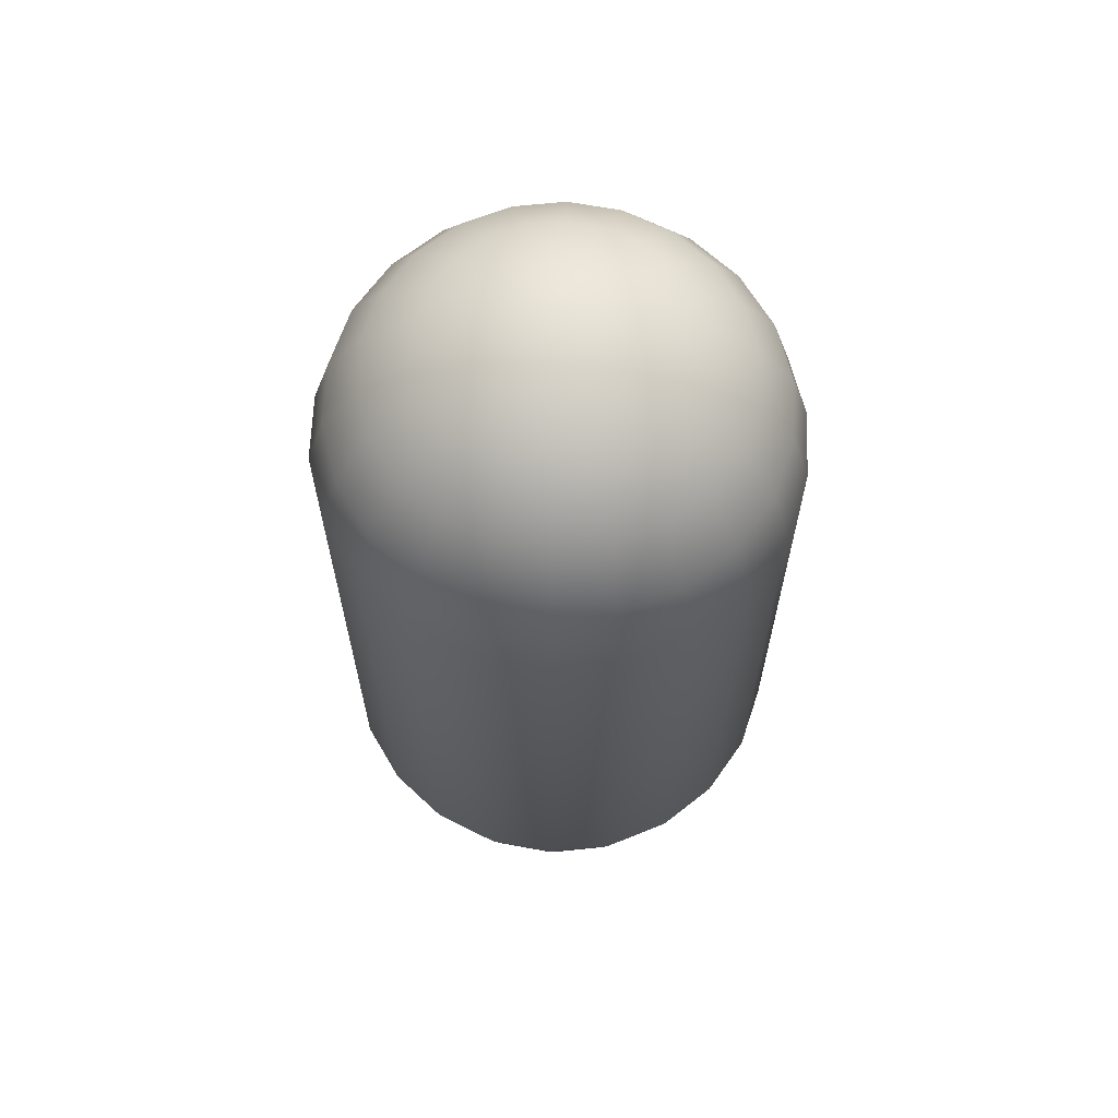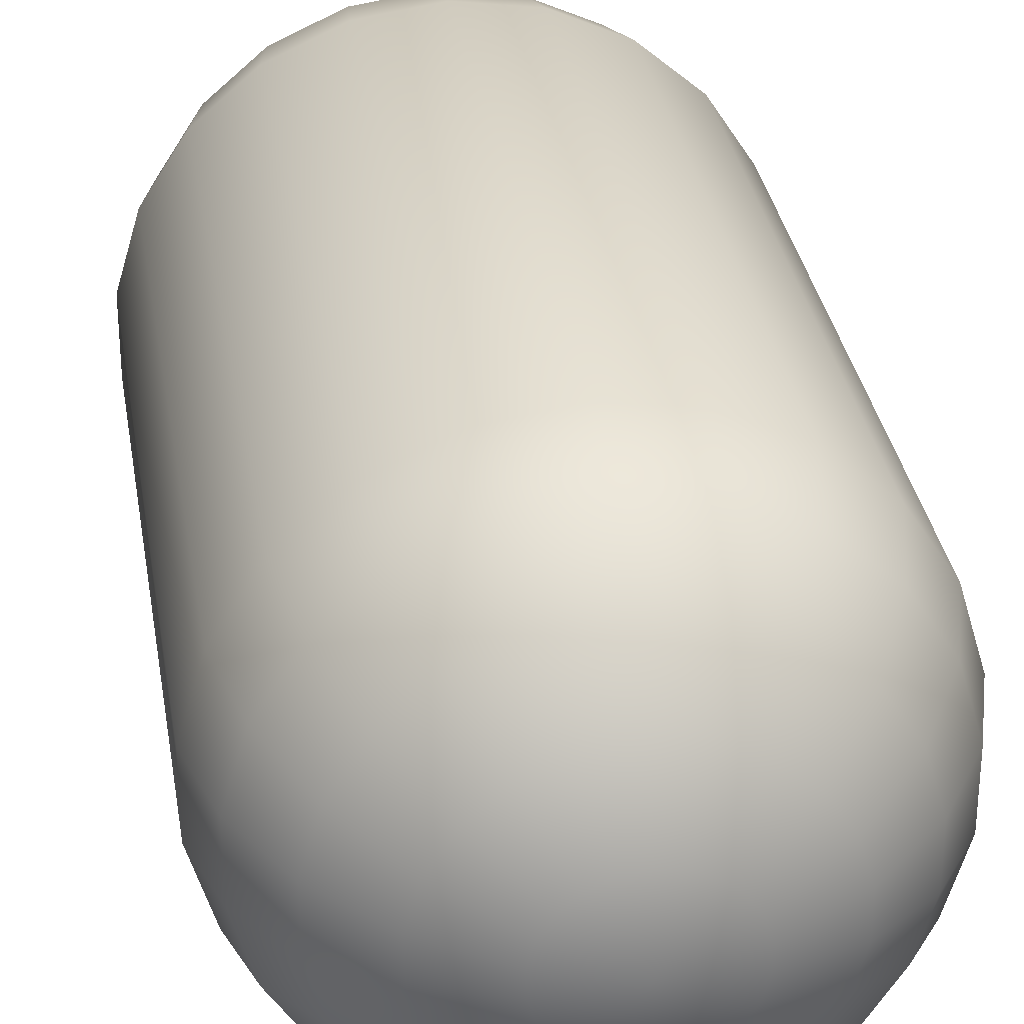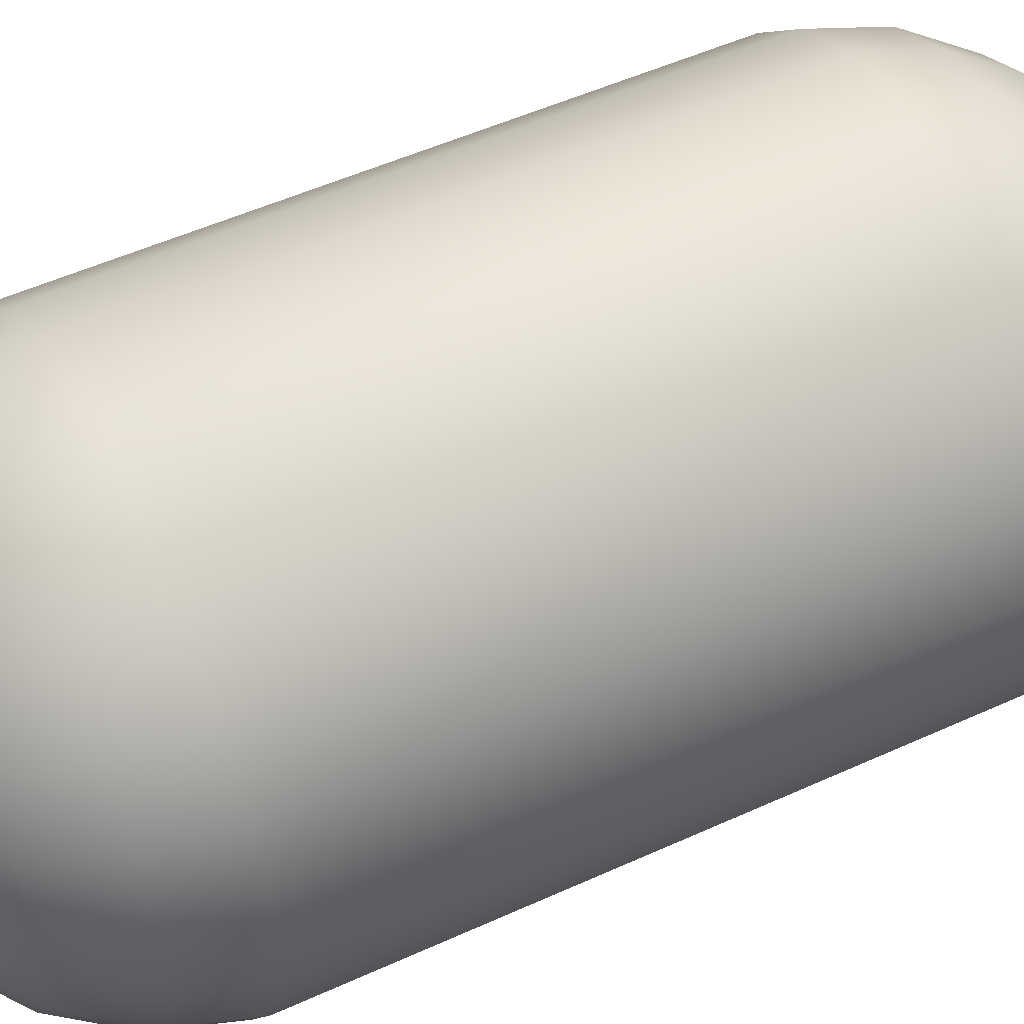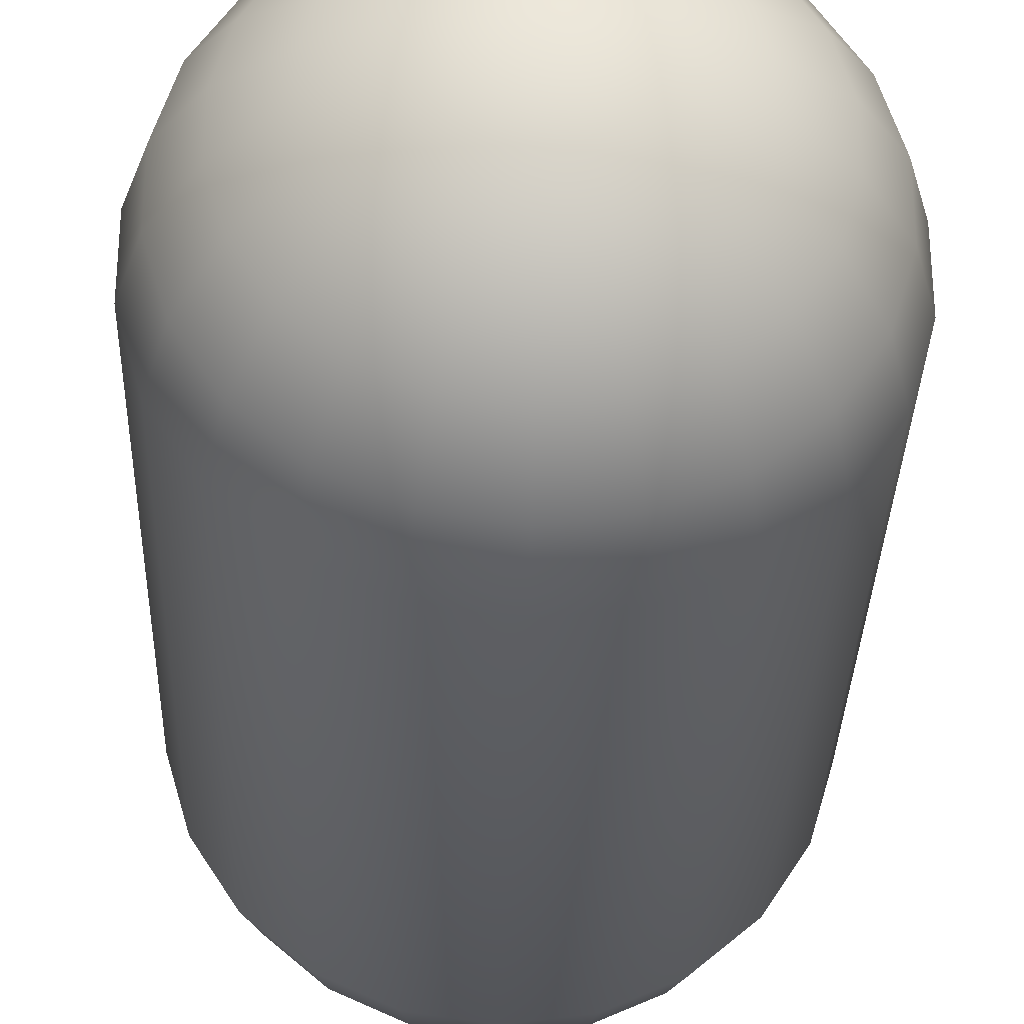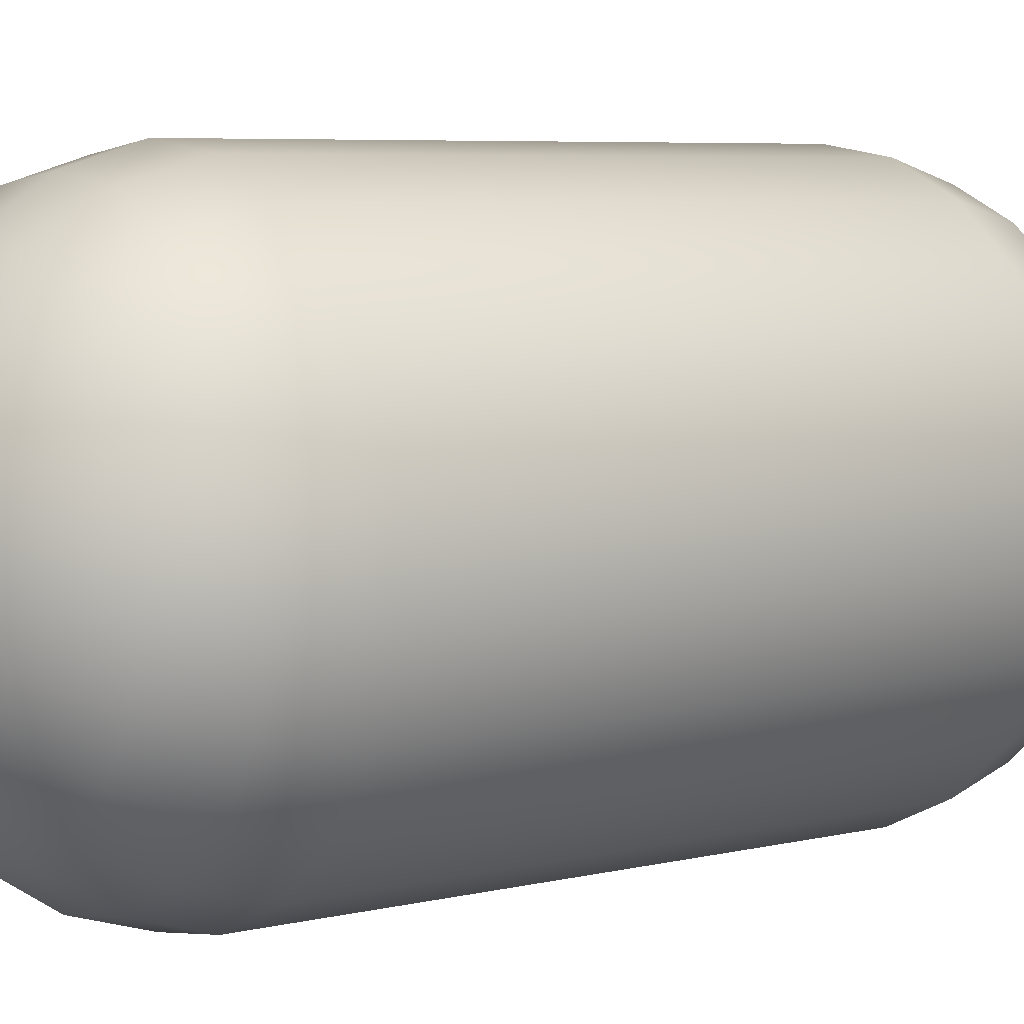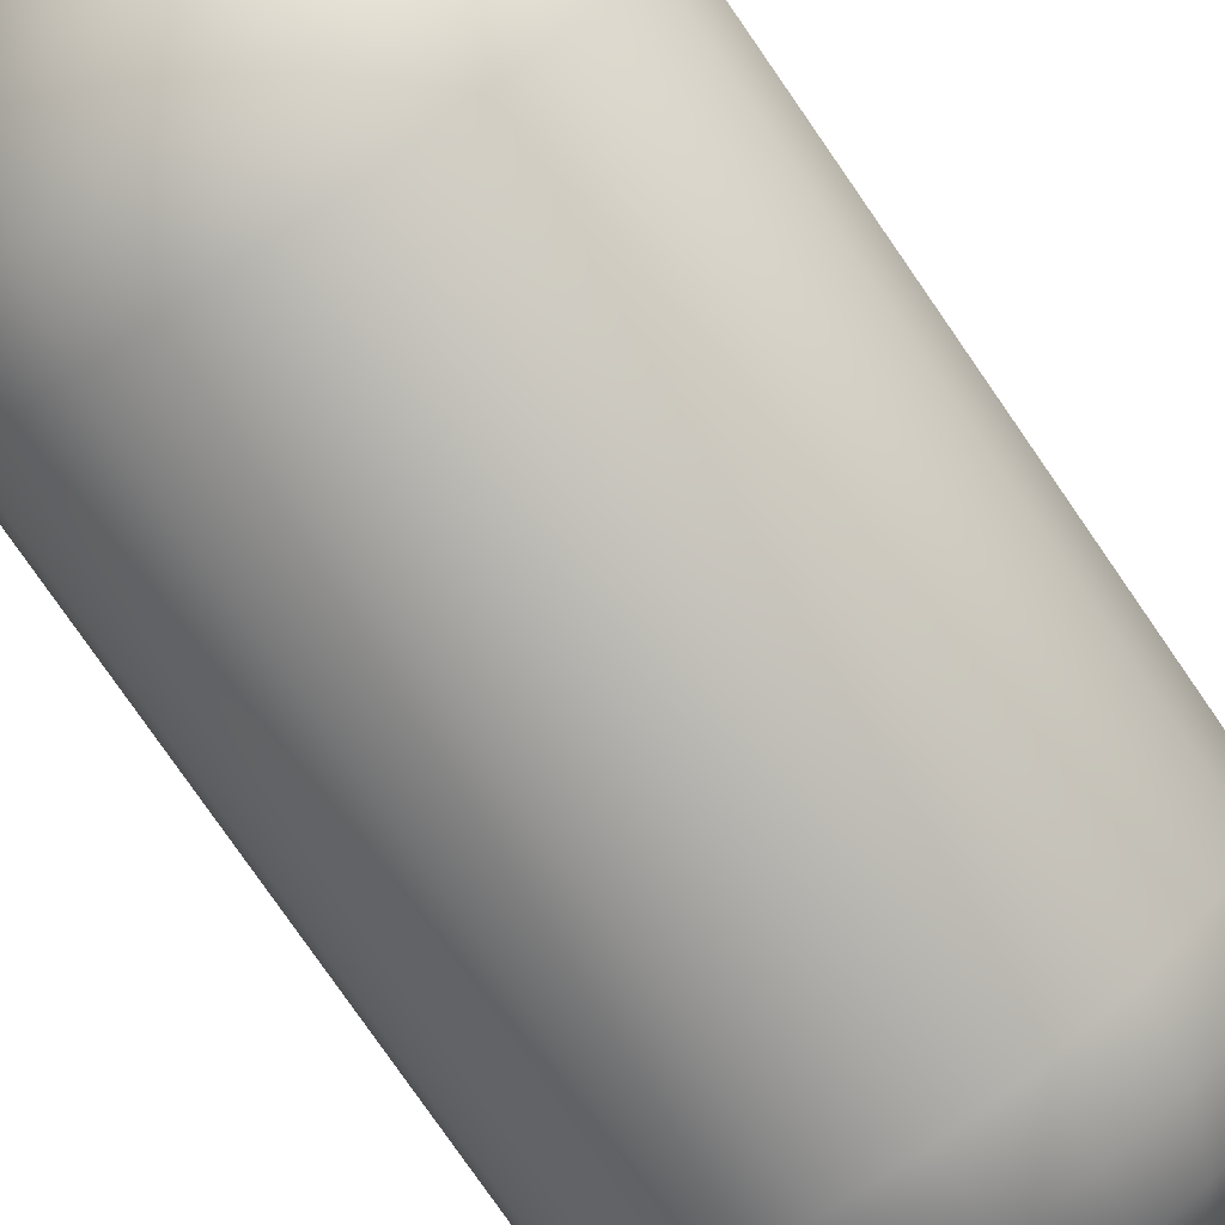
<metadata>
{"format":"obj","ext":"obj","renderer":"f3d","projection":"perspective","resolution":1024,"background":"white","views":[{"elev":64.8,"azim":51.4,"up":"+Y"},{"elev":31.7,"azim":-9.0,"up":"+Z"},{"elev":49.6,"azim":-117.0,"up":"+Z"},{"elev":-31.7,"azim":-1.7,"up":"+Z"},{"elev":5.4,"azim":-128.9,"up":"+Z"},{"elev":-79.7,"azim":-145.2,"up":"+Z"}]}
</metadata>
<code>
v  0 1 0
v  0 0.9797 -0.1409
v  -0.0397 0.9797 -0.1352
v  -0.0762 0.9797 -0.1185
v  -0.1065 0.9797 -0.0922
v  -0.1281 0.9797 -0.0585
v  -0.1394 0.9797 -0.02
v  -0.1394 0.9797 0.02
v  -0.1281 0.9797 0.0585
v  -0.1065 0.9797 0.0922
v  -0.0762 0.9797 0.1185
v  -0.0397 0.9797 0.1352
v  -0 0.9797 0.1409
v  0.0397 0.9797 0.1352
v  0.0762 0.9797 0.1185
v  0.1065 0.9797 0.0922
v  0.1281 0.9797 0.0585
v  0.1394 0.9797 0.02
v  0.1394 0.9797 -0.02
v  0.1281 0.9797 -0.0585
v  0.1065 0.9797 -0.0922
v  0.0762 0.9797 -0.1185
v  0.0397 0.9797 -0.1352
v  0 0.9206 -0.2703
v  -0.0762 0.9206 -0.2594
v  -0.1461 0.9206 -0.2274
v  -0.2043 0.9206 -0.177
v  -0.2459 0.9206 -0.1123
v  -0.2676 0.9206 -0.0385
v  -0.2676 0.9206 0.0385
v  -0.2459 0.9206 0.1123
v  -0.2043 0.9206 0.177
v  -0.1461 0.9206 0.2274
v  -0.0762 0.9206 0.2594
v  -0 0.9206 0.2703
v  0.0762 0.9206 0.2594
v  0.1461 0.9206 0.2274
v  0.2043 0.9206 0.177
v  0.2459 0.9206 0.1123
v  0.2676 0.9206 0.0385
v  0.2676 0.9206 -0.0385
v  0.2459 0.9206 -0.1123
v  0.2043 0.9206 -0.177
v  0.1461 0.9206 -0.2274
v  0.0762 0.9206 -0.2594
v  0 0.8274 -0.3779
v  -0.1065 0.8274 -0.3626
v  -0.2043 0.8274 -0.3179
v  -0.2856 0.8274 -0.2475
v  -0.3437 0.8274 -0.157
v  -0.374 0.8274 -0.0538
v  -0.374 0.8274 0.0538
v  -0.3437 0.8274 0.157
v  -0.2856 0.8274 0.2475
v  -0.2043 0.8274 0.3179
v  -0.1065 0.8274 0.3626
v  -0 0.8274 0.3779
v  0.1065 0.8274 0.3626
v  0.2043 0.8274 0.3179
v  0.2856 0.8274 0.2475
v  0.3437 0.8274 0.157
v  0.374 0.8274 0.0538
v  0.374 0.8274 -0.0538
v  0.3437 0.8274 -0.157
v  0.2856 0.8274 -0.2475
v  0.2043 0.8274 -0.3179
v  0.1065 0.8274 -0.3626
v  0 0.7077 -0.4548
v  -0.1281 0.7077 -0.4364
v  -0.2459 0.7077 -0.3826
v  -0.3437 0.7077 -0.2978
v  -0.4137 0.7077 -0.1889
v  -0.4502 0.7077 -0.0647
v  -0.4502 0.7077 0.0647
v  -0.4137 0.7077 0.1889
v  -0.3437 0.7077 0.2978
v  -0.2459 0.7077 0.3826
v  -0.1281 0.7077 0.4364
v  -0 0.7077 0.4548
v  0.1281 0.7077 0.4364
v  0.2459 0.7077 0.3826
v  0.3437 0.7077 0.2978
v  0.4137 0.7077 0.1889
v  0.4502 0.7077 0.0647
v  0.4502 0.7077 -0.0647
v  0.4137 0.7077 -0.1889
v  0.3437 0.7077 -0.2978
v  0.2459 0.7077 -0.3826
v  0.1281 0.7077 -0.4364
v  0 0.5712 -0.4949
v  -0.1394 0.5712 -0.4749
v  -0.2676 0.5712 -0.4163
v  -0.374 0.5712 -0.3241
v  -0.4502 0.5712 -0.2056
v  -0.4899 0.5712 -0.0704
v  -0.4899 0.5712 0.0704
v  -0.4502 0.5712 0.2056
v  -0.374 0.5712 0.3241
v  -0.2676 0.5712 0.4163
v  -0.1394 0.5712 0.4749
v  -0 0.5712 0.4949
v  0.1394 0.5712 0.4749
v  0.2676 0.5712 0.4163
v  0.374 0.5712 0.3241
v  0.4502 0.5712 0.2056
v  0.4899 0.5712 0.0704
v  0.4899 0.5712 -0.0704
v  0.4502 0.5712 -0.2056
v  0.374 0.5712 -0.3241
v  0.2676 0.5712 -0.4163
v  0.1394 0.5712 -0.4749
v  0 -1 0
v  -0.0397 -0.9797 -0.1352
v  0 -0.9797 -0.1409
v  -0.0762 -0.9797 -0.1185
v  -0.1065 -0.9797 -0.0922
v  -0.1281 -0.9797 -0.0585
v  -0.1394 -0.9797 -0.02
v  -0.1394 -0.9797 0.02
v  -0.1281 -0.9797 0.0585
v  -0.1065 -0.9797 0.0922
v  -0.0762 -0.9797 0.1185
v  -0.0397 -0.9797 0.1352
v  -0 -0.9797 0.1409
v  0.0397 -0.9797 0.1352
v  0.0762 -0.9797 0.1185
v  0.1065 -0.9797 0.0922
v  0.1281 -0.9797 0.0585
v  0.1394 -0.9797 0.02
v  0.1394 -0.9797 -0.02
v  0.1281 -0.9797 -0.0585
v  0.1065 -0.9797 -0.0922
v  0.0762 -0.9797 -0.1185
v  0.0397 -0.9797 -0.1352
v  -0.0762 -0.9206 -0.2594
v  0 -0.9206 -0.2703
v  -0.1461 -0.9206 -0.2274
v  -0.2043 -0.9206 -0.177
v  -0.2459 -0.9206 -0.1123
v  -0.2676 -0.9206 -0.0385
v  -0.2676 -0.9206 0.0385
v  -0.2459 -0.9206 0.1123
v  -0.2043 -0.9206 0.177
v  -0.1461 -0.9206 0.2274
v  -0.0762 -0.9206 0.2594
v  -0 -0.9206 0.2703
v  0.0762 -0.9206 0.2594
v  0.1461 -0.9206 0.2274
v  0.2043 -0.9206 0.177
v  0.2459 -0.9206 0.1123
v  0.2676 -0.9206 0.0385
v  0.2676 -0.9206 -0.0385
v  0.2459 -0.9206 -0.1123
v  0.2043 -0.9206 -0.177
v  0.1461 -0.9206 -0.2274
v  0.0762 -0.9206 -0.2594
v  -0.1065 -0.8274 -0.3626
v  0 -0.8274 -0.3779
v  -0.2043 -0.8274 -0.3179
v  -0.2856 -0.8274 -0.2475
v  -0.3437 -0.8274 -0.157
v  -0.374 -0.8274 -0.0538
v  -0.374 -0.8274 0.0538
v  -0.3437 -0.8274 0.157
v  -0.2856 -0.8274 0.2475
v  -0.2043 -0.8274 0.3179
v  -0.1065 -0.8274 0.3626
v  -0 -0.8274 0.3779
v  0.1065 -0.8274 0.3626
v  0.2043 -0.8274 0.3179
v  0.2856 -0.8274 0.2475
v  0.3437 -0.8274 0.157
v  0.374 -0.8274 0.0538
v  0.374 -0.8274 -0.0538
v  0.3437 -0.8274 -0.157
v  0.2856 -0.8274 -0.2475
v  0.2043 -0.8274 -0.3179
v  0.1065 -0.8274 -0.3626
v  -0.1281 -0.7077 -0.4364
v  0 -0.7077 -0.4548
v  -0.2459 -0.7077 -0.3826
v  -0.3437 -0.7077 -0.2978
v  -0.4137 -0.7077 -0.1889
v  -0.4502 -0.7077 -0.0647
v  -0.4502 -0.7077 0.0647
v  -0.4137 -0.7077 0.1889
v  -0.3437 -0.7077 0.2978
v  -0.2459 -0.7077 0.3826
v  -0.1281 -0.7077 0.4364
v  -0 -0.7077 0.4548
v  0.1281 -0.7077 0.4364
v  0.2459 -0.7077 0.3826
v  0.3437 -0.7077 0.2978
v  0.4137 -0.7077 0.1889
v  0.4502 -0.7077 0.0647
v  0.4502 -0.7077 -0.0647
v  0.4137 -0.7077 -0.1889
v  0.3437 -0.7077 -0.2978
v  0.2459 -0.7077 -0.3826
v  0.1281 -0.7077 -0.4364
v  -0.1394 -0.5712 -0.4749
v  0 -0.5712 -0.4949
v  -0.2676 -0.5712 -0.4163
v  -0.374 -0.5712 -0.3241
v  -0.4502 -0.5712 -0.2056
v  -0.4899 -0.5712 -0.0704
v  -0.4899 -0.5712 0.0704
v  -0.4502 -0.5712 0.2056
v  -0.374 -0.5712 0.3241
v  -0.2676 -0.5712 0.4163
v  -0.1394 -0.5712 0.4749
v  -0 -0.5712 0.4949
v  0.1394 -0.5712 0.4749
v  0.2676 -0.5712 0.4163
v  0.374 -0.5712 0.3241
v  0.4502 -0.5712 0.2056
v  0.4899 -0.5712 0.0704
v  0.4899 -0.5712 -0.0704
v  0.4502 -0.5712 -0.2056
v  0.374 -0.5712 -0.3241
v  0.2676 -0.5712 -0.4163
v  0.1394 -0.5712 -0.4749
o Object001
g Object001
f 1 2 3
f 1 3 4
f 1 4 5
f 1 5 6
f 1 6 7
f 1 7 8
f 1 8 9
f 1 9 10
f 1 10 11
f 1 11 12
f 1 12 13
f 1 13 14
f 1 14 15
f 1 15 16
f 1 16 17
f 1 17 18
f 1 18 19
f 1 19 20
f 1 20 21
f 1 21 22
f 1 22 23
f 1 23 2
f 2 24 25 3
f 3 25 26 4
f 4 26 27 5
f 5 27 28 6
f 6 28 29 7
f 7 29 30 8
f 8 30 31 9
f 9 31 32 10
f 10 32 33 11
f 11 33 34 12
f 12 34 35 13
f 13 35 36 14
f 14 36 37 15
f 15 37 38 16
f 16 38 39 17
f 17 39 40 18
f 18 40 41 19
f 19 41 42 20
f 20 42 43 21
f 21 43 44 22
f 22 44 45 23
f 23 45 24 2
f 24 46 47 25
f 25 47 48 26
f 26 48 49 27
f 27 49 50 28
f 28 50 51 29
f 29 51 52 30
f 30 52 53 31
f 31 53 54 32
f 32 54 55 33
f 33 55 56 34
f 34 56 57 35
f 35 57 58 36
f 36 58 59 37
f 37 59 60 38
f 38 60 61 39
f 39 61 62 40
f 40 62 63 41
f 41 63 64 42
f 42 64 65 43
f 43 65 66 44
f 44 66 67 45
f 45 67 46 24
f 46 68 69 47
f 47 69 70 48
f 48 70 71 49
f 49 71 72 50
f 50 72 73 51
f 51 73 74 52
f 52 74 75 53
f 53 75 76 54
f 54 76 77 55
f 55 77 78 56
f 56 78 79 57
f 57 79 80 58
f 58 80 81 59
f 59 81 82 60
f 60 82 83 61
f 61 83 84 62
f 62 84 85 63
f 63 85 86 64
f 64 86 87 65
f 65 87 88 66
f 66 88 89 67
f 67 89 68 46
f 68 90 91 69
f 69 91 92 70
f 70 92 93 71
f 71 93 94 72
f 72 94 95 73
f 73 95 96 74
f 74 96 97 75
f 75 97 98 76
f 76 98 99 77
f 77 99 100 78
f 78 100 101 79
f 79 101 102 80
f 80 102 103 81
f 81 103 104 82
f 82 104 105 83
f 83 105 106 84
f 84 106 107 85
f 85 107 108 86
f 86 108 109 87
f 87 109 110 88
f 88 110 111 89
f 89 111 90 68
f 112 113 114
f 112 115 113
f 112 116 115
f 112 117 116
f 112 118 117
f 112 119 118
f 112 120 119
f 112 121 120
f 112 122 121
f 112 123 122
f 112 124 123
f 112 125 124
f 112 126 125
f 112 127 126
f 112 128 127
f 112 129 128
f 112 130 129
f 112 131 130
f 112 132 131
f 112 133 132
f 112 134 133
f 112 114 134
f 114 113 135 136
f 113 115 137 135
f 115 116 138 137
f 116 117 139 138
f 117 118 140 139
f 118 119 141 140
f 119 120 142 141
f 120 121 143 142
f 121 122 144 143
f 122 123 145 144
f 123 124 146 145
f 124 125 147 146
f 125 126 148 147
f 126 127 149 148
f 127 128 150 149
f 128 129 151 150
f 129 130 152 151
f 130 131 153 152
f 131 132 154 153
f 132 133 155 154
f 133 134 156 155
f 134 114 136 156
f 136 135 157 158
f 135 137 159 157
f 137 138 160 159
f 138 139 161 160
f 139 140 162 161
f 140 141 163 162
f 141 142 164 163
f 142 143 165 164
f 143 144 166 165
f 144 145 167 166
f 145 146 168 167
f 146 147 169 168
f 147 148 170 169
f 148 149 171 170
f 149 150 172 171
f 150 151 173 172
f 151 152 174 173
f 152 153 175 174
f 153 154 176 175
f 154 155 177 176
f 155 156 178 177
f 156 136 158 178
f 158 157 179 180
f 157 159 181 179
f 159 160 182 181
f 160 161 183 182
f 161 162 184 183
f 162 163 185 184
f 163 164 186 185
f 164 165 187 186
f 165 166 188 187
f 166 167 189 188
f 167 168 190 189
f 168 169 191 190
f 169 170 192 191
f 170 171 193 192
f 171 172 194 193
f 172 173 195 194
f 173 174 196 195
f 174 175 197 196
f 175 176 198 197
f 176 177 199 198
f 177 178 200 199
f 178 158 180 200
f 180 179 201 202
f 179 181 203 201
f 181 182 204 203
f 182 183 205 204
f 183 184 206 205
f 184 185 207 206
f 185 186 208 207
f 186 187 209 208
f 187 188 210 209
f 188 189 211 210
f 189 190 212 211
f 190 191 213 212
f 191 192 214 213
f 192 193 215 214
f 193 194 216 215
f 194 195 217 216
f 195 196 218 217
f 196 197 219 218
f 197 198 220 219
f 198 199 221 220
f 199 200 222 221
f 200 180 202 222
f 208 209 98 97
f 207 208 97 96
f 206 207 96 95
f 205 206 95 94
f 204 205 94 93
f 203 204 93 92
f 201 203 92 91
f 202 201 91 90
f 222 202 90 111
f 221 222 111 110
f 220 221 110 109
f 219 220 109 108
f 218 219 108 107
f 217 218 107 106
f 216 217 106 105
f 215 216 105 104
f 214 215 104 103
f 213 214 103 102
f 212 213 102 101
f 211 212 101 100
f 210 211 100 99
f 209 210 99 98

</code>
